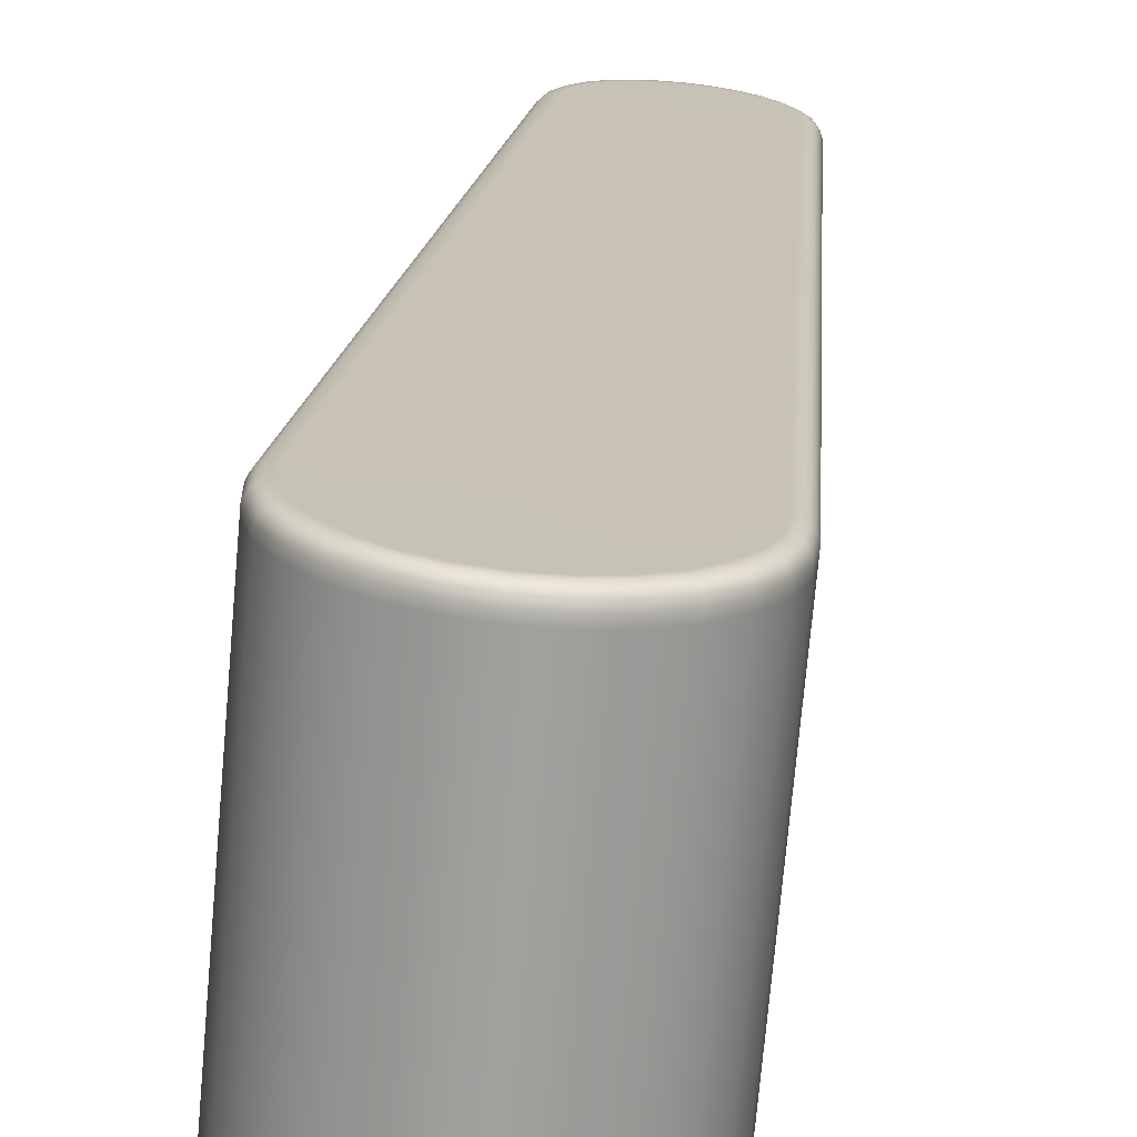
<metadata>
{"format":"obj","ext":"obj","renderer":"f3d","projection":"perspective","resolution":1024,"background":"white","views":[{"elev":23.6,"azim":-175.6,"up":"+Y"}]}
</metadata>
<code>
g default
v -23.69 99.22 29.1
v -23.26 99.84 22.75
v -23.32 99.84 22.53
v -23.38 99.85 22.33
v -23.49 99.86 22.16
v -23.63 99.86 22.02
v -23.81 99.86 21.91
v -24 99.85 21.83
v -24.21 99.84 21.81
v -24.42 99.82 21.83
v -24.62 99.8 21.9
v -24.78 99.77 22.01
v -24.92 99.75 22.15
v -25.03 99.72 22.33
v -25.09 99.7 22.52
v -25.11 99.67 22.73
v -24.99 99.08 29.08
v -24.97 99.06 29.22
v -24.92 99.06 29.35
v -24.84 99.05 29.46
v -24.74 99.05 29.55
v -24.63 99.05 29.62
v -24.5 99.06 29.67
v -24.36 99.07 29.68
v -24.22 99.08 29.67
v -24.1 99.1 29.62
v -23.98 99.11 29.56
v -23.89 99.13 29.46
v -23.82 99.14 29.36
v -23.69 99.25 29.26
v -25.29 102.2 22.54
v -25.37 102.1 22.74
v -25.39 102.1 22.97
v -25.27 101.5 29.33
v -25.25 101.5 29.48
v -25.19 101.5 29.63
v -25.1 101.5 29.75
v -24.99 101.5 29.86
v -24.86 101.5 29.94
v -24.72 101.5 29.99
v -24.56 101.5 30
v -24.4 101.5 29.99
v -24.26 101.5 29.94
v -24.13 101.6 29.86
v -24.02 101.6 29.76
v -23.94 101.6 29.63
v -23.89 101.6 29.49
v -23.86 101.6 29.34
v -23.41 102.3 22.98
v -23.43 102.3 22.75
v -23.51 102.3 22.54
v -23.62 102.3 22.35
v -23.78 102.3 22.19
v -23.97 102.3 22.07
v -24.18 102.3 21.99
v -24.41 102.3 21.96
v -24.64 102.3 21.99
v -24.85 102.2 22.07
v -25.04 102.2 22.19
v -25.18 102.2 22.36
v -25.2 102.3 22.59
v -25.26 102.2 22.77
v -25.28 102.2 22.98
v -25.16 101.6 29.33
v -25.14 101.6 29.46
v -25.09 101.6 29.58
v -25.02 101.6 29.68
v -24.93 101.6 29.77
v -24.82 101.6 29.84
v -24.7 101.6 29.88
v -24.57 101.6 29.89
v -24.44 101.6 29.88
v -24.32 101.6 29.84
v -24.21 101.6 29.77
v -24.12 101.7 29.69
v -24.05 101.7 29.58
v -24.01 101.7 29.47
v -23.99 101.7 29.33
v -23.54 102.3 22.99
v -23.56 102.4 22.78
v -23.62 102.4 22.6
v -23.73 102.4 22.43
v -23.86 102.4 22.29
v -24.03 102.4 22.19
v -24.22 102.4 22.12
v -24.42 102.4 22.09
v -24.62 102.3 22.12
v -24.8 102.3 22.18
v -24.97 102.3 22.29
v -25.1 102.3 22.42
v -25.06 99.7 22.53
v -25 99.72 22.34
v -24.9 99.75 22.18
v -24.76 99.77 22.04
v -24.6 99.79 21.93
v -24.41 99.82 21.87
v -24.21 99.83 21.85
v -24.01 99.85 21.87
v -23.82 99.86 21.94
v -23.66 99.86 22.05
v -23.52 99.86 22.18
v -23.42 99.85 22.35
v -23.35 99.84 22.54
v -23.33 99.82 22.75
v -23.78 99.17 29.09
v -23.8 99.16 29.22
v -23.85 99.14 29.34
v -23.92 99.13 29.44
v -24.01 99.11 29.53
v -24.11 99.1 29.59
v -24.23 99.08 29.63
v -24.36 99.07 29.65
v -24.49 99.06 29.63
v -24.61 99.06 29.59
v -24.72 99.05 29.52
v -24.81 99.06 29.44
v -24.88 99.06 29.33
v -24.93 99.07 29.21
v -24.95 99.08 29.08
v -25.07 99.68 22.73
v -23.71 99.2 29.1
v -23.23 99.87 22.75
v -23.26 99.89 22.52
v -23.33 99.9 22.31
v -23.44 99.91 22.13
v -23.6 99.92 21.97
v -23.78 99.91 21.85
v -23.99 99.9 21.77
v -24.22 99.89 21.75
v -24.44 99.87 21.77
v -24.65 99.84 21.85
v -24.83 99.82 21.96
v -24.98 99.79 22.12
v -25.09 99.76 22.3
v -25.16 99.74 22.51
v -25.18 99.71 22.74
v -25.06 99.11 29.09
v -25.03 99.1 29.25
v -24.98 99.09 29.38
v -24.89 99.09 29.51
v -24.79 99.08 29.61
v -24.66 99.09 29.69
v -24.52 99.09 29.74
v -24.36 99.1 29.75
v -24.21 99.12 29.74
v -24.07 99.13 29.69
v -23.95 99.15 29.61
v -23.84 99.17 29.51
v -23.76 99.19 29.39
v -23.77 99.16 29.23
v -25.27 102.2 22.55
v -25.34 102.2 22.76
v -25.35 102.2 22.98
v -25.23 101.6 29.33
v -25.21 101.6 29.48
v -25.16 101.6 29.61
v -25.08 101.6 29.73
v -24.97 101.6 29.83
v -24.85 101.6 29.9
v -24.71 101.6 29.95
v -24.57 101.6 29.97
v -24.42 101.6 29.95
v -24.28 101.6 29.91
v -24.16 101.6 29.83
v -24.06 101.6 29.74
v -23.98 101.7 29.62
v -23.93 101.7 29.49
v -23.91 101.7 29.34
v -23.46 102.3 22.99
v -23.48 102.4 22.77
v -23.55 102.4 22.56
v -23.66 102.4 22.38
v -23.81 102.4 22.23
v -23.99 102.4 22.11
v -24.2 102.4 22.04
v -24.42 102.4 22.01
v -24.64 102.3 22.04
v -24.84 102.3 22.11
v -25.02 102.3 22.22
v -25.16 102.3 22.37
v -23.67 99.27 29.11
v -23.3 99.82 22.75
v -23.28 99.86 22.52
v -23.35 99.88 22.32
v -23.46 99.88 22.14
v -23.61 99.89 21.99
v -23.79 99.88 21.87
v -23.99 99.87 21.8
v -24.21 99.86 21.77
v -24.43 99.84 21.79
v -24.64 99.82 21.87
v -24.81 99.79 21.98
v -24.96 99.76 22.13
v -25.07 99.74 22.31
v -25.13 99.71 22.51
v -25.15 99.69 22.73
v -25.03 99.09 29.09
v -25.01 99.08 29.24
v -24.95 99.07 29.37
v -24.87 99.06 29.49
v -24.77 99.06 29.59
v -24.65 99.06 29.66
v -24.51 99.07 29.71
v -24.36 99.08 29.73
v -24.22 99.1 29.71
v -24.08 99.11 29.66
v -23.96 99.13 29.59
v -23.86 99.15 29.49
v -23.78 99.16 29.38
v -23.71 99.21 29.25
v -25.3 102.2 22.53
v -25.36 102.2 22.75
v -25.38 102.2 22.97
v -25.26 101.6 29.33
v -25.23 101.5 29.48
v -25.18 101.5 29.62
v -25.09 101.5 29.75
v -24.99 101.5 29.85
v -24.86 101.5 29.92
v -24.72 101.5 29.97
v -24.56 101.5 29.99
v -24.41 101.6 29.98
v -24.27 101.6 29.93
v -24.15 101.6 29.85
v -24.04 101.6 29.75
v -23.96 101.6 29.63
v -23.91 101.6 29.49
v -23.88 101.7 29.34
v -23.43 102.3 22.99
v -23.45 102.3 22.76
v -23.53 102.3 22.55
v -23.64 102.4 22.36
v -23.8 102.4 22.21
v -23.98 102.4 22.09
v -24.19 102.3 22.01
v -24.42 102.3 21.98
v -24.64 102.3 22.01
v -24.85 102.3 22.09
v -25.03 102.3 22.2
v -25.19 102.2 22.34
v -23.75 99.18 29.09
v -23.22 99.91 22.75
v -23.24 99.93 22.52
v -23.32 99.95 22.31
v -23.43 99.96 22.12
v -23.59 99.96 21.96
v -23.78 99.96 21.84
v -23.99 99.95 21.76
v -24.22 99.93 21.73
v -24.45 99.91 21.76
v -24.66 99.89 21.84
v -24.84 99.86 21.96
v -25 99.83 22.11
v -25.11 99.8 22.3
v -25.18 99.78 22.51
v -25.2 99.75 22.74
v -25.08 99.15 29.1
v -25.05 99.14 29.25
v -25 99.13 29.4
v -24.91 99.13 29.52
v -24.8 99.13 29.63
v -24.67 99.13 29.71
v -24.52 99.13 29.76
v -24.37 99.15 29.77
v -24.21 99.16 29.76
v -24.07 99.18 29.71
v -23.94 99.19 29.63
v -23.83 99.21 29.53
v -23.75 99.23 29.4
v -23.73 99.18 29.24
v -25.23 102.2 22.57
v -25.3 102.2 22.77
v -25.31 102.2 22.98
v -25.2 101.6 29.33
v -25.17 101.6 29.47
v -25.12 101.6 29.6
v -25.05 101.6 29.71
v -24.95 101.6 29.8
v -24.83 101.6 29.87
v -24.71 101.6 29.91
v -24.57 101.6 29.93
v -24.43 101.6 29.92
v -24.3 101.6 29.87
v -24.19 101.6 29.8
v -24.09 101.7 29.71
v -24.02 101.7 29.6
v -23.97 101.7 29.48
v -23.95 101.7 29.34
v -23.5 102.3 22.99
v -23.52 102.4 22.78
v -23.59 102.4 22.58
v -23.7 102.4 22.41
v -23.84 102.4 22.26
v -24.01 102.4 22.15
v -24.21 102.4 22.08
v -24.42 102.4 22.06
v -24.63 102.3 22.08
v -24.82 102.3 22.15
v -24.99 102.3 22.26
v -25.13 102.3 22.4
v -25.12 99.86 22.3
v -25.3 102.1 22.52
v -25.19 99.83 22.52
v -25.37 102.1 22.74
v -25.2 99.81 22.75
v -25.38 102.1 22.96
v -25.08 99.21 29.1
v -25.27 101.5 29.32
v -25.06 99.2 29.26
v -25.24 101.4 29.48
v -25 99.19 29.4
v -25.18 101.4 29.62
v -24.91 99.18 29.53
v -25.1 101.4 29.75
v -24.8 99.18 29.63
v -24.99 101.4 29.85
v -24.67 99.18 29.71
v -24.86 101.4 29.93
v -24.53 99.19 29.76
v -24.71 101.4 29.98
v -24.37 99.2 29.78
v -24.56 101.4 30
v -24.22 99.22 29.76
v -24.4 101.5 29.98
v -24.07 99.23 29.71
v -24.25 101.5 29.93
v -23.94 99.25 29.64
v -24.13 101.5 29.85
v -23.84 99.27 29.53
v -24.02 101.5 29.75
v -23.75 99.29 29.41
v -23.94 101.5 29.63
v -23.7 99.31 29.27
v -23.88 101.6 29.49
v -23.68 99.32 29.11
v -23.86 101.6 29.33
v -23.22 99.97 22.76
v -23.41 102.2 22.98
v -23.25 99.99 22.53
v -23.43 102.2 22.75
v -23.32 100 22.31
v -23.5 102.2 22.53
v -23.44 100 22.12
v -23.62 102.3 22.34
v -23.59 100 21.97
v -23.78 102.3 22.19
v -23.78 100 21.85
v -23.96 102.3 22.06
v -23.99 100 21.77
v -24.18 102.2 21.99
v -24.22 99.99 21.74
v -24.41 102.2 21.96
v -24.45 99.97 21.76
v -24.64 102.2 21.98
v -24.66 99.94 21.84
v -24.85 102.2 22.06
v -24.85 99.91 21.96
v -25.03 102.2 22.18
v -25 99.89 22.12
v -25.18 102.1 22.34
v -25.16 102.3 22.61
v -25.22 102.2 22.78
v -25.23 102.2 22.98
v -25.11 101.6 29.32
v -25.09 101.6 29.45
v -25.05 101.6 29.56
v -24.98 101.6 29.65
v -24.9 101.6 29.73
v -24.8 101.6 29.8
v -24.69 101.6 29.83
v -24.57 101.6 29.85
v -24.45 101.6 29.84
v -24.34 101.6 29.8
v -24.24 101.6 29.74
v -24.16 101.7 29.66
v -24.09 101.7 29.56
v -24.05 101.7 29.46
v -24.03 101.7 29.33
v -23.58 102.3 22.99
v -23.6 102.4 22.79
v -23.66 102.4 22.62
v -23.76 102.4 22.46
v -23.89 102.4 22.33
v -24.05 102.4 22.22
v -24.23 102.4 22.16
v -24.42 102.4 22.14
v -24.61 102.3 22.16
v -24.78 102.3 22.22
v -24.94 102.3 22.32
v -25.07 102.3 22.45
v -25.01 99.7 22.54
v -24.96 99.72 22.36
v -24.86 99.75 22.2
v -24.73 99.77 22.07
v -24.58 99.79 21.97
v -24.4 99.81 21.91
v -24.21 99.83 21.89
v -24.02 99.84 21.91
v -23.84 99.85 21.98
v -23.69 99.85 22.08
v -23.55 99.85 22.21
v -23.46 99.84 22.37
v -23.4 99.83 22.55
v -23.38 99.81 22.75
v -23.83 99.17 29.08
v -23.85 99.16 29.21
v -23.89 99.14 29.32
v -23.95 99.13 29.41
v -24.03 99.11 29.49
v -24.13 99.1 29.55
v -24.24 99.09 29.59
v -24.36 99.08 29.6
v -24.48 99.07 29.59
v -24.59 99.06 29.55
v -24.69 99.06 29.49
v -24.78 99.06 29.41
v -24.84 99.06 29.31
v -24.89 99.07 29.2
v -24.91 99.08 29.08
v -25.03 99.68 22.74
g pasted__polySurface44 pasted__ARCHMODELS_47_050_34 group
f 361 362 363
f 374 375 376
f 374 376 377
f 374 377 378
f 373 374 378
f 372 373 378
f 371 372 378
f 370 371 378
f 369 370 378
f 368 369 378
f 367 368 378
f 366 367 378
f 365 366 378
f 364 365 378
f 364 378 379
f 363 364 379
f 363 379 380
f 363 380 381
f 363 381 382
f 363 382 383
f 363 383 384
f 363 384 385
f 363 385 386
f 363 386 387
f 363 387 388
f 363 388 389
f 363 389 390
f 361 363 390
f 304 302 301
f 301 303 304
f 306 304 303
f 303 305 306
f 308 306 305
f 305 307 308
f 310 308 307
f 307 309 310
f 312 310 309
f 309 311 312
f 314 312 311
f 311 313 314
f 316 314 313
f 313 315 316
f 318 316 315
f 315 317 318
f 320 318 317
f 317 319 320
f 322 320 319
f 319 321 322
f 324 322 321
f 321 323 324
f 326 324 323
f 323 325 326
f 328 326 325
f 325 327 328
f 330 328 327
f 327 329 330
f 332 330 329
f 329 331 332
f 334 332 331
f 331 333 334
f 336 334 333
f 333 335 336
f 338 336 335
f 335 337 338
f 340 338 337
f 337 339 340
f 342 340 339
f 339 341 342
f 344 342 341
f 341 343 344
f 346 344 343
f 343 345 346
f 348 346 345
f 345 347 348
f 350 348 347
f 347 349 350
f 352 350 349
f 349 351 352
f 354 352 351
f 351 353 354
f 356 354 353
f 353 355 356
f 358 356 355
f 355 357 358
f 360 358 357
f 357 359 360
f 302 360 359
f 359 301 302
f 393 394 395
f 395 396 397
f 397 398 399
f 395 397 399
f 399 400 401
f 401 402 403
f 399 401 403
f 395 399 403
f 403 404 405
f 405 406 407
f 403 405 407
f 407 408 409
f 409 410 411
f 407 409 411
f 403 407 411
f 411 412 413
f 413 414 415
f 411 413 415
f 415 416 417
f 417 418 419
f 415 417 419
f 411 415 419
f 403 411 419
f 395 403 419
f 419 420 391
f 395 419 391
f 393 395 391
f 392 393 391
f 271 272 62
f 62 61 271
f 272 273 63
f 63 62 272
f 273 274 64
f 64 63 273
f 274 275 65
f 65 64 274
f 275 276 66
f 66 65 275
f 276 277 67
f 67 66 276
f 277 278 68
f 68 67 277
f 278 279 69
f 69 68 278
f 279 280 70
f 70 69 279
f 280 281 71
f 71 70 280
f 281 282 72
f 72 71 281
f 282 283 73
f 73 72 282
f 283 284 74
f 74 73 283
f 284 285 75
f 75 74 284
f 285 286 76
f 76 75 285
f 286 287 77
f 77 76 286
f 287 288 78
f 78 77 287
f 288 289 79
f 79 78 288
f 289 290 80
f 80 79 289
f 290 291 81
f 81 80 290
f 291 292 82
f 82 81 291
f 292 293 83
f 83 82 292
f 293 294 84
f 84 83 293
f 294 295 85
f 85 84 294
f 295 296 86
f 86 85 295
f 296 297 87
f 87 86 296
f 297 298 88
f 88 87 297
f 298 299 89
f 89 88 298
f 299 300 90
f 90 89 299
f 300 271 61
f 61 90 300
f 15 14 92
f 92 91 15
f 14 13 93
f 93 92 14
f 13 12 94
f 94 93 13
f 12 11 95
f 95 94 12
f 11 10 96
f 96 95 11
f 10 9 97
f 97 96 10
f 9 8 98
f 98 97 9
f 8 7 99
f 99 98 8
f 7 6 100
f 100 99 7
f 6 5 101
f 101 100 6
f 5 4 102
f 102 101 5
f 4 3 103
f 103 102 4
f 3 182 104
f 104 103 3
f 182 241 105
f 105 104 182
f 241 150 106
f 106 105 241
f 150 29 107
f 107 106 150
f 29 28 108
f 108 107 29
f 28 27 109
f 109 108 28
f 27 26 110
f 110 109 27
f 26 25 111
f 111 110 26
f 25 24 112
f 112 111 25
f 24 23 113
f 113 112 24
f 23 22 114
f 114 113 23
f 22 21 115
f 115 114 22
f 21 20 116
f 116 115 21
f 20 19 117
f 117 116 20
f 19 18 118
f 118 117 19
f 18 17 119
f 119 118 18
f 17 16 120
f 120 119 17
f 16 15 91
f 91 120 16
f 195 135 134
f 134 194 195
f 196 136 135
f 135 195 196
f 194 134 133
f 133 193 194
f 193 133 132
f 132 192 193
f 192 132 131
f 131 191 192
f 191 131 130
f 130 190 191
f 190 130 129
f 129 189 190
f 189 129 128
f 128 188 189
f 188 128 127
f 127 187 188
f 187 127 126
f 126 186 187
f 186 126 125
f 125 185 186
f 185 125 124
f 124 184 185
f 184 124 123
f 123 183 184
f 183 123 122
f 122 2 183
f 197 137 136
f 136 196 197
f 2 122 1
f 1 121 2
f 198 138 137
f 137 197 198
f 199 139 138
f 138 198 199
f 200 140 139
f 139 199 200
f 201 141 140
f 140 200 201
f 202 142 141
f 141 201 202
f 203 143 142
f 142 202 203
f 204 144 143
f 143 203 204
f 205 145 144
f 144 204 205
f 206 146 145
f 145 205 206
f 207 147 146
f 146 206 207
f 121 1 210
f 210 270 121
f 270 210 149
f 149 209 270
f 209 149 148
f 148 208 209
f 208 148 147
f 147 207 208
f 151 31 212
f 212 152 151
f 152 212 213
f 213 153 152
f 153 213 214
f 214 154 153
f 154 214 215
f 215 155 154
f 155 215 216
f 216 156 155
f 156 216 217
f 217 157 156
f 157 217 218
f 218 158 157
f 158 218 219
f 219 159 158
f 159 219 220
f 220 160 159
f 160 220 221
f 221 161 160
f 161 221 222
f 222 162 161
f 162 222 223
f 223 163 162
f 163 223 224
f 224 164 163
f 164 224 225
f 225 165 164
f 165 225 226
f 226 166 165
f 166 226 227
f 227 167 166
f 167 227 228
f 228 168 167
f 168 228 229
f 229 169 168
f 169 229 230
f 230 170 169
f 170 230 231
f 231 171 170
f 171 231 232
f 232 172 171
f 172 232 233
f 233 173 172
f 173 233 234
f 234 174 173
f 174 234 235
f 235 175 174
f 175 235 236
f 236 176 175
f 176 236 237
f 237 177 176
f 177 237 238
f 238 178 177
f 178 238 239
f 239 179 178
f 179 239 60
f 60 180 179
f 180 60 31
f 31 151 180
f 15 195 194
f 194 14 15
f 16 196 195
f 195 15 16
f 14 194 193
f 193 13 14
f 13 193 192
f 192 12 13
f 12 192 191
f 191 11 12
f 11 191 190
f 190 10 11
f 10 190 189
f 189 9 10
f 9 189 188
f 188 8 9
f 8 188 187
f 187 7 8
f 7 187 186
f 186 6 7
f 6 186 185
f 185 5 6
f 5 185 184
f 184 4 5
f 4 184 183
f 183 3 4
f 3 183 2
f 2 182 3
f 17 197 196
f 196 16 17
f 182 2 121
f 121 241 182
f 18 198 197
f 197 17 18
f 19 199 198
f 198 18 19
f 20 200 199
f 199 19 20
f 21 201 200
f 200 20 21
f 22 202 201
f 201 21 22
f 23 203 202
f 202 22 23
f 24 204 203
f 203 23 24
f 25 205 204
f 204 24 25
f 26 206 205
f 205 25 26
f 27 207 206
f 206 26 27
f 241 121 270
f 270 150 241
f 150 270 209
f 209 29 150
f 29 209 208
f 208 28 29
f 28 208 207
f 207 27 28
f 271 151 152
f 152 272 271
f 272 152 153
f 153 273 272
f 273 153 154
f 154 274 273
f 274 154 155
f 155 275 274
f 275 155 156
f 156 276 275
f 276 156 157
f 157 277 276
f 277 157 158
f 158 278 277
f 278 158 159
f 159 279 278
f 279 159 160
f 160 280 279
f 280 160 161
f 161 281 280
f 281 161 162
f 162 282 281
f 282 162 163
f 163 283 282
f 283 163 164
f 164 284 283
f 284 164 165
f 165 285 284
f 285 165 166
f 166 286 285
f 286 166 167
f 167 287 286
f 287 167 168
f 168 288 287
f 288 168 169
f 169 289 288
f 289 169 170
f 170 290 289
f 290 170 171
f 171 291 290
f 291 171 172
f 172 292 291
f 292 172 173
f 173 293 292
f 293 173 174
f 174 294 293
f 294 174 175
f 175 295 294
f 295 175 176
f 176 296 295
f 296 176 177
f 177 297 296
f 297 177 178
f 178 298 297
f 298 178 179
f 179 299 298
f 299 179 180
f 180 300 299
f 300 180 151
f 151 271 300
f 135 255 254
f 254 134 135
f 136 256 255
f 255 135 136
f 134 254 253
f 253 133 134
f 133 253 252
f 252 132 133
f 132 252 251
f 251 131 132
f 131 251 250
f 250 130 131
f 130 250 249
f 249 129 130
f 129 249 248
f 248 128 129
f 128 248 247
f 247 127 128
f 127 247 246
f 246 126 127
f 126 246 245
f 245 125 126
f 125 245 244
f 244 124 125
f 124 244 243
f 243 123 124
f 123 243 242
f 242 122 123
f 137 257 256
f 256 136 137
f 122 242 181
f 181 1 122
f 138 258 257
f 257 137 138
f 139 259 258
f 258 138 139
f 140 260 259
f 259 139 140
f 141 261 260
f 260 140 141
f 142 262 261
f 261 141 142
f 143 263 262
f 262 142 143
f 144 264 263
f 263 143 144
f 145 265 264
f 264 144 145
f 146 266 265
f 265 145 146
f 147 267 266
f 266 146 147
f 1 181 30
f 30 210 1
f 210 30 269
f 269 149 210
f 149 269 268
f 268 148 149
f 148 268 267
f 267 147 148
f 31 211 32
f 32 212 31
f 212 32 33
f 33 213 212
f 213 33 34
f 34 214 213
f 214 34 35
f 35 215 214
f 215 35 36
f 36 216 215
f 216 36 37
f 37 217 216
f 217 37 38
f 38 218 217
f 218 38 39
f 39 219 218
f 219 39 40
f 40 220 219
f 220 40 41
f 41 221 220
f 221 41 42
f 42 222 221
f 222 42 43
f 43 223 222
f 223 43 44
f 44 224 223
f 224 44 45
f 45 225 224
f 225 45 46
f 46 226 225
f 226 46 47
f 47 227 226
f 227 47 48
f 48 228 227
f 228 48 49
f 49 229 228
f 229 49 50
f 50 230 229
f 230 50 51
f 51 231 230
f 231 51 52
f 52 232 231
f 232 52 53
f 53 233 232
f 233 53 54
f 54 234 233
f 234 54 55
f 55 235 234
f 235 55 56
f 56 236 235
f 236 56 57
f 57 237 236
f 237 57 58
f 58 238 237
f 238 58 59
f 59 239 238
f 239 59 240
f 240 60 239
f 60 240 211
f 211 31 60
f 32 211 302
f 302 304 32
f 254 255 303
f 303 301 254
f 33 32 304
f 304 306 33
f 255 256 305
f 305 303 255
f 34 33 306
f 306 308 34
f 256 257 307
f 307 305 256
f 35 34 308
f 308 310 35
f 257 258 309
f 309 307 257
f 36 35 310
f 310 312 36
f 258 259 311
f 311 309 258
f 37 36 312
f 312 314 37
f 259 260 313
f 313 311 259
f 38 37 314
f 314 316 38
f 260 261 315
f 315 313 260
f 39 38 316
f 316 318 39
f 261 262 317
f 317 315 261
f 40 39 318
f 318 320 40
f 262 263 319
f 319 317 262
f 41 40 320
f 320 322 41
f 263 264 321
f 321 319 263
f 42 41 322
f 322 324 42
f 264 265 323
f 323 321 264
f 43 42 324
f 324 326 43
f 265 266 325
f 325 323 265
f 44 43 326
f 326 328 44
f 266 267 327
f 327 325 266
f 45 44 328
f 328 330 45
f 267 268 329
f 329 327 267
f 46 45 330
f 330 332 46
f 268 269 331
f 331 329 268
f 47 46 332
f 332 334 47
f 269 30 333
f 333 331 269
f 48 47 334
f 334 336 48
f 30 181 335
f 335 333 30
f 49 48 336
f 336 338 49
f 181 242 337
f 337 335 181
f 50 49 338
f 338 340 50
f 242 243 339
f 339 337 242
f 51 50 340
f 340 342 51
f 243 244 341
f 341 339 243
f 52 51 342
f 342 344 52
f 244 245 343
f 343 341 244
f 53 52 344
f 344 346 53
f 245 246 345
f 345 343 245
f 54 53 346
f 346 348 54
f 246 247 347
f 347 345 246
f 55 54 348
f 348 350 55
f 247 248 349
f 349 347 247
f 56 55 350
f 350 352 56
f 248 249 351
f 351 349 248
f 57 56 352
f 352 354 57
f 249 250 353
f 353 351 249
f 58 57 354
f 354 356 58
f 250 251 355
f 355 353 250
f 59 58 356
f 356 358 59
f 251 252 357
f 357 355 251
f 240 59 358
f 358 360 240
f 252 253 359
f 359 357 252
f 211 240 360
f 360 302 211
f 253 254 301
f 301 359 253
f 61 62 362
f 362 361 61
f 62 63 363
f 363 362 62
f 63 64 364
f 364 363 63
f 64 65 365
f 365 364 64
f 65 66 366
f 366 365 65
f 66 67 367
f 367 366 66
f 67 68 368
f 368 367 67
f 68 69 369
f 369 368 68
f 69 70 370
f 370 369 69
f 70 71 371
f 371 370 70
f 71 72 372
f 372 371 71
f 72 73 373
f 373 372 72
f 73 74 374
f 374 373 73
f 74 75 375
f 375 374 74
f 75 76 376
f 376 375 75
f 76 77 377
f 377 376 76
f 77 78 378
f 378 377 77
f 78 79 379
f 379 378 78
f 79 80 380
f 380 379 79
f 80 81 381
f 381 380 80
f 81 82 382
f 382 381 81
f 82 83 383
f 383 382 82
f 83 84 384
f 384 383 83
f 84 85 385
f 385 384 84
f 85 86 386
f 386 385 85
f 86 87 387
f 387 386 86
f 87 88 388
f 388 387 87
f 88 89 389
f 389 388 88
f 89 90 390
f 390 389 89
f 90 61 361
f 361 390 90
f 91 92 392
f 392 391 91
f 92 93 393
f 393 392 92
f 93 94 394
f 394 393 93
f 94 95 395
f 395 394 94
f 95 96 396
f 396 395 95
f 96 97 397
f 397 396 96
f 97 98 398
f 398 397 97
f 98 99 399
f 399 398 98
f 99 100 400
f 400 399 99
f 100 101 401
f 401 400 100
f 101 102 402
f 402 401 101
f 102 103 403
f 403 402 102
f 103 104 404
f 404 403 103
f 104 105 405
f 405 404 104
f 105 106 406
f 406 405 105
f 106 107 407
f 407 406 106
f 107 108 408
f 408 407 107
f 108 109 409
f 409 408 108
f 109 110 410
f 410 409 109
f 110 111 411
f 411 410 110
f 111 112 412
f 412 411 111
f 112 113 413
f 413 412 112
f 113 114 414
f 414 413 113
f 114 115 415
f 415 414 114
f 115 116 416
f 416 415 115
f 116 117 417
f 417 416 116
f 117 118 418
f 418 417 117
f 118 119 419
f 419 418 118
f 119 120 420
f 420 419 119
f 120 91 391
f 391 420 120

</code>
